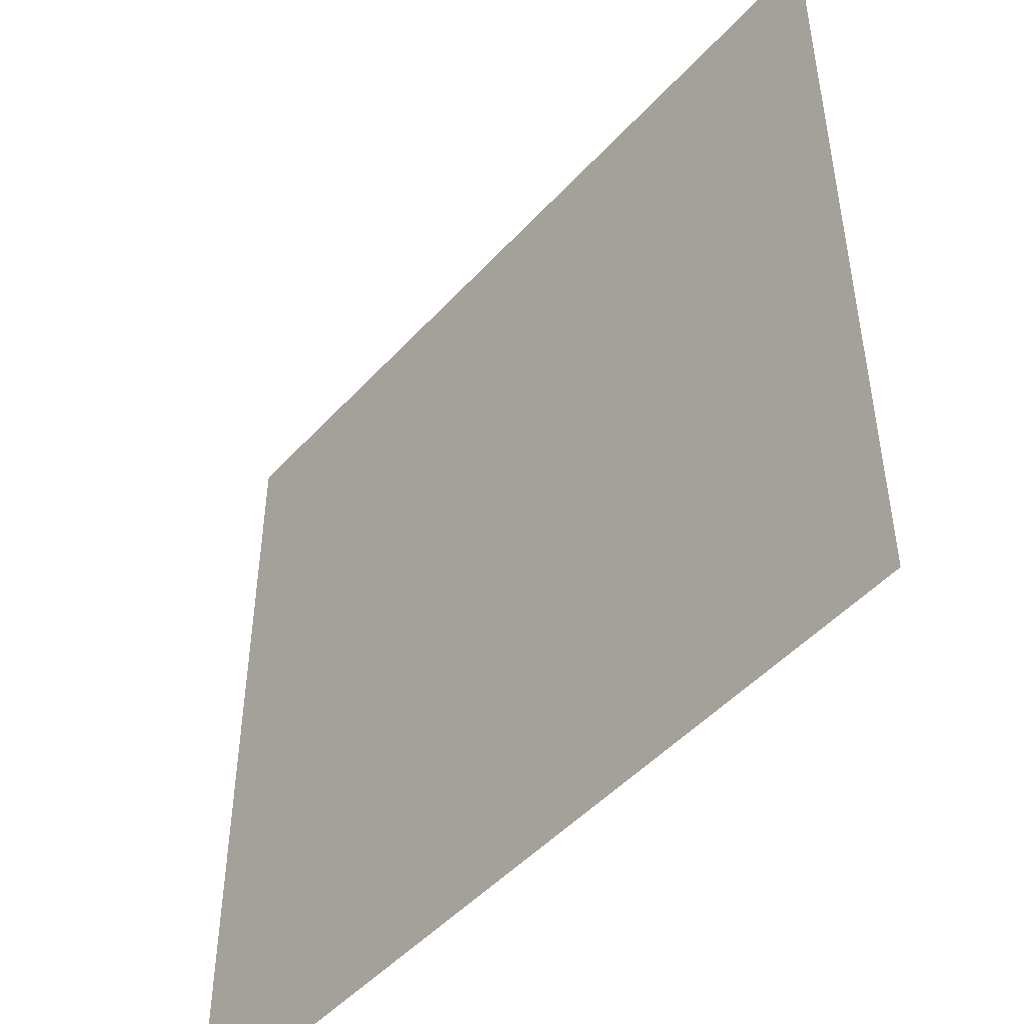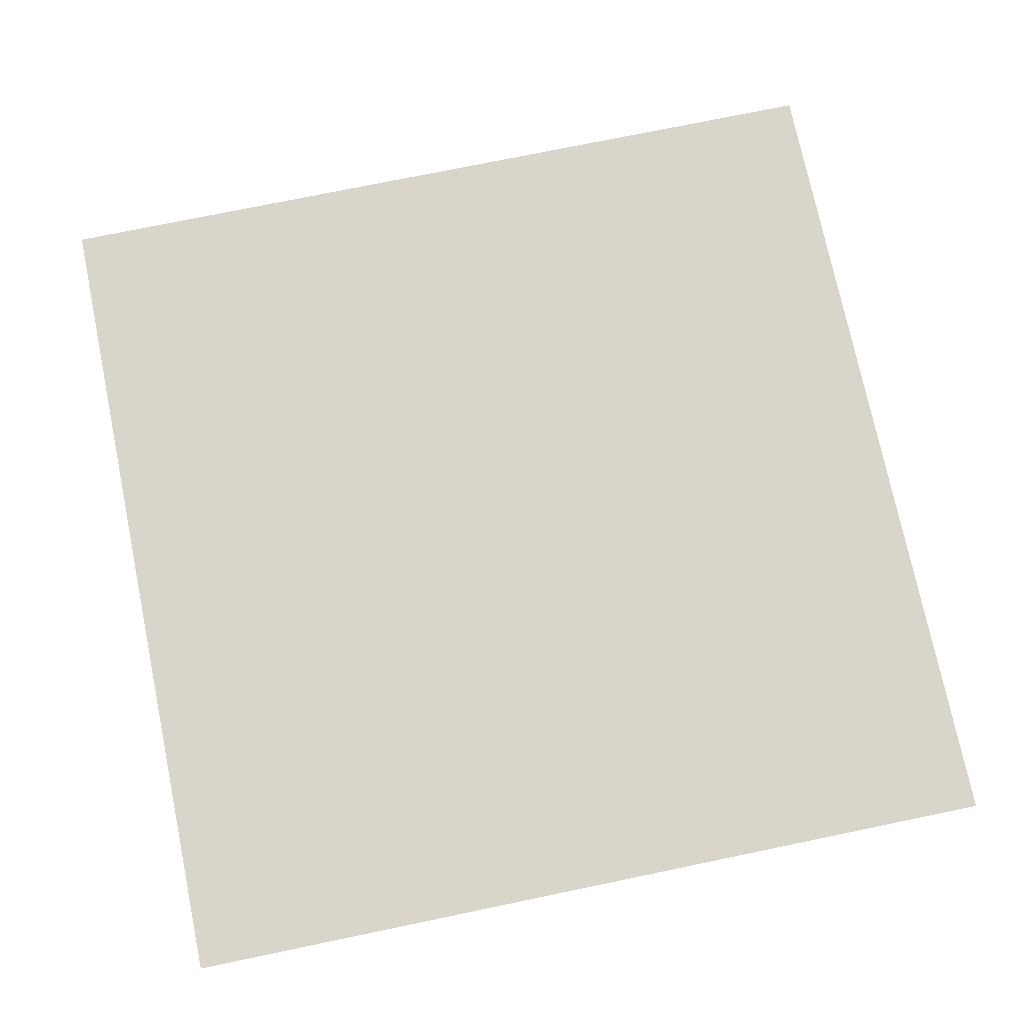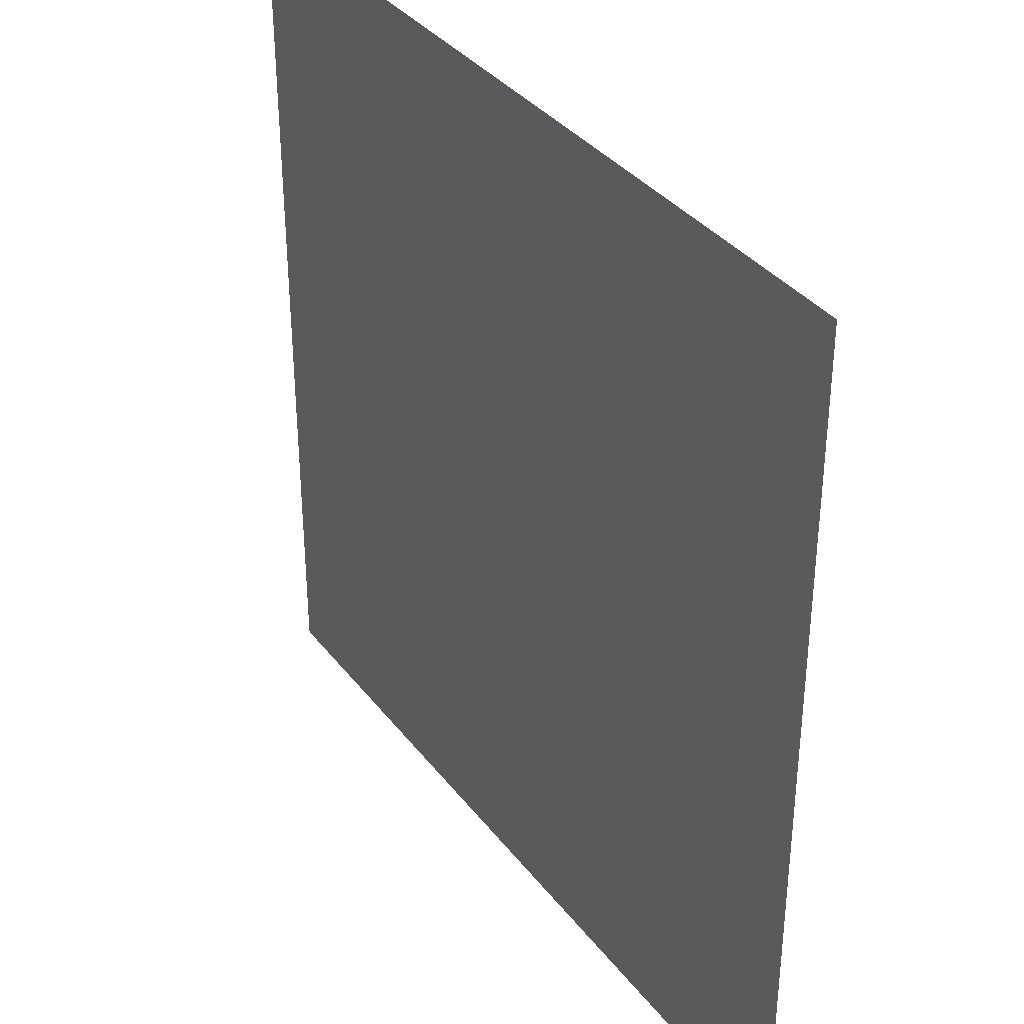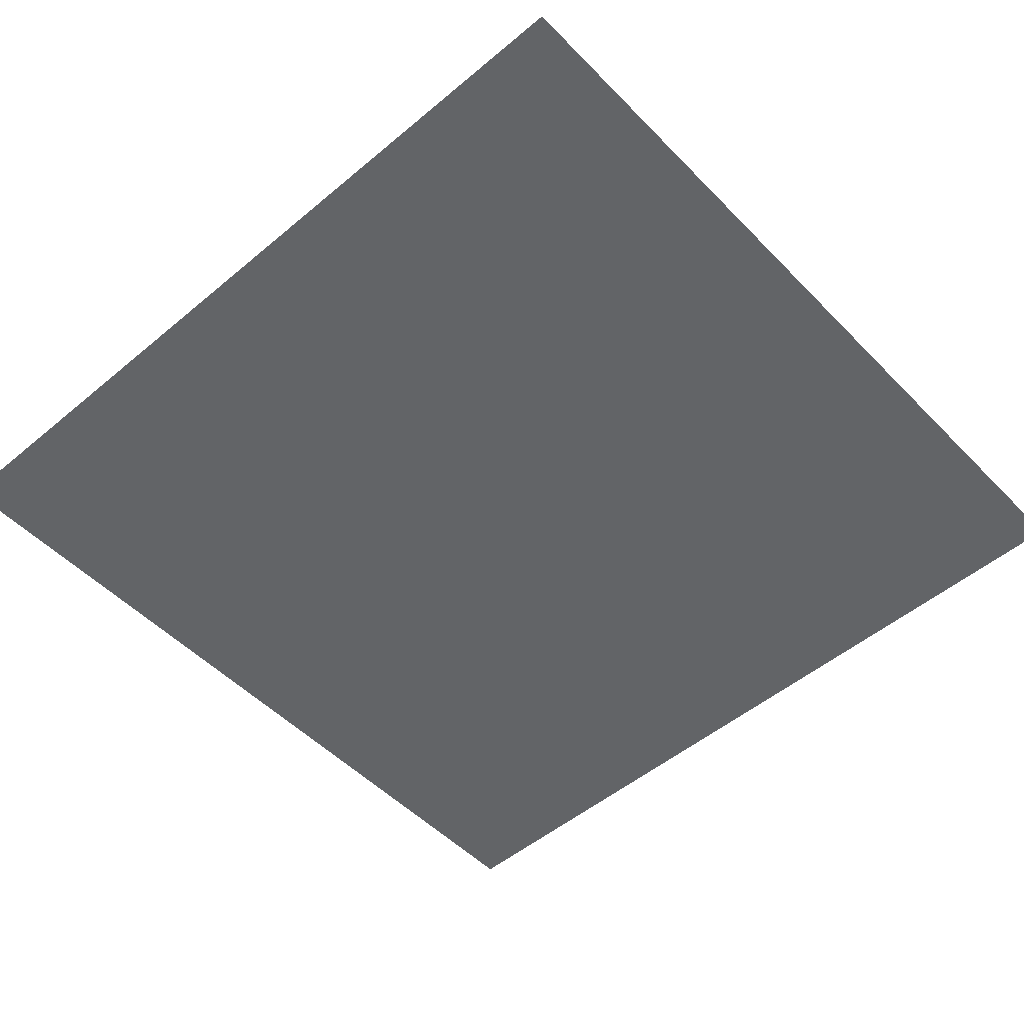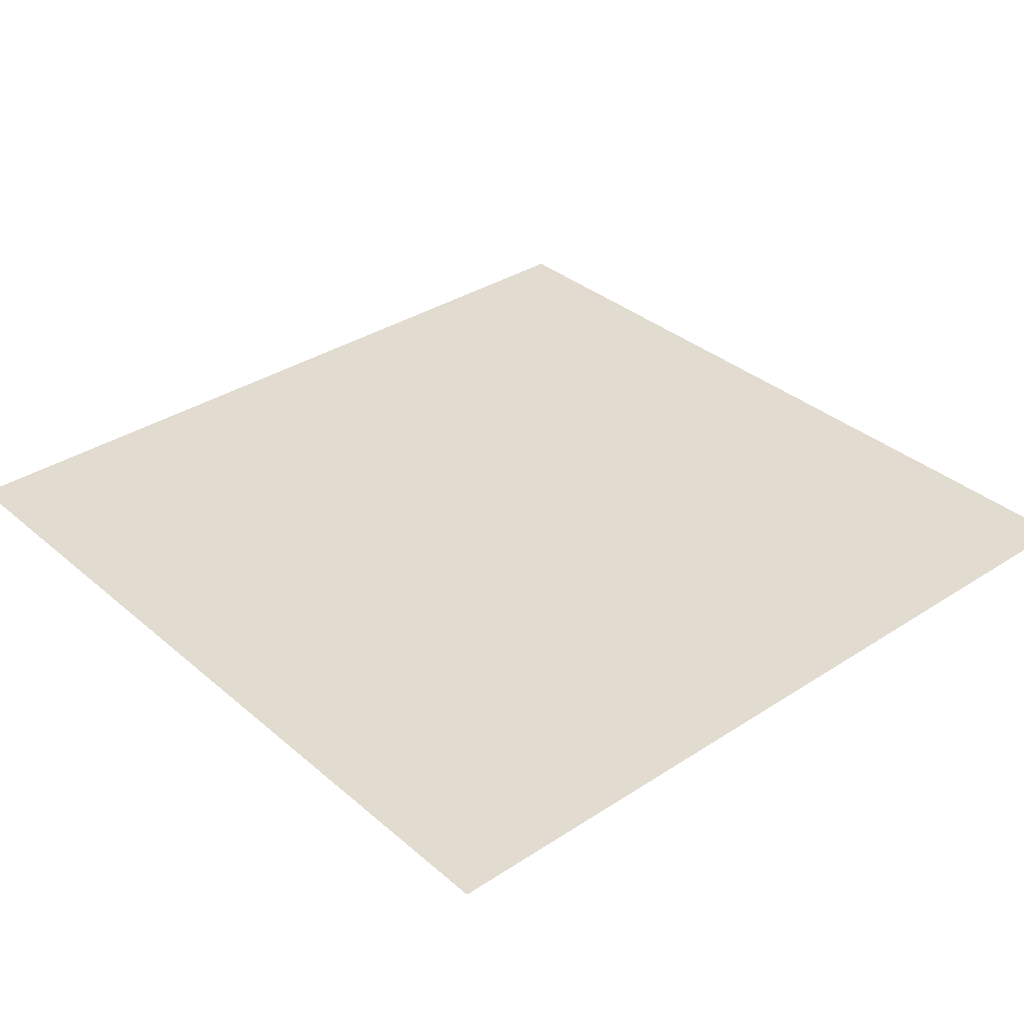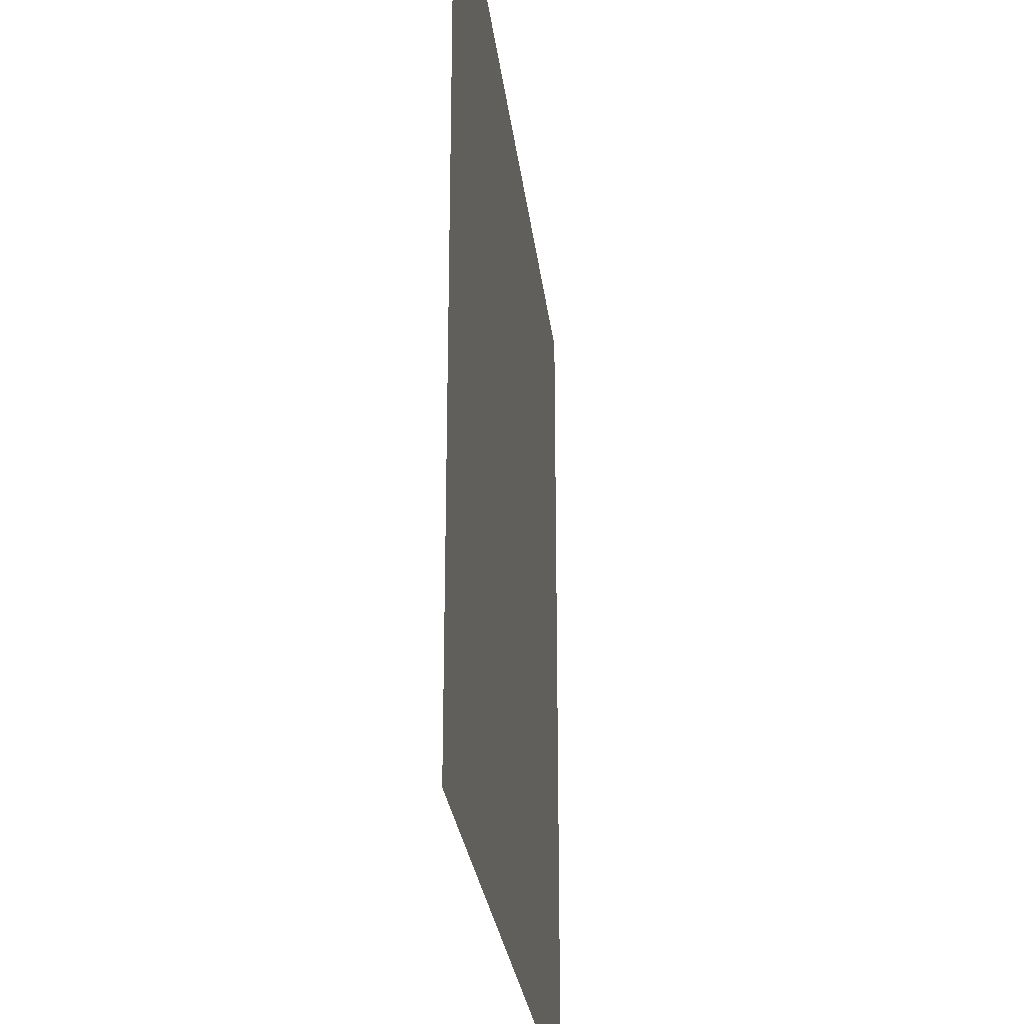
<metadata>
{"format":"obj","ext":"obj","renderer":"f3d","projection":"perspective","resolution":1024,"background":"white","views":[{"elev":-48.4,"azim":50.0,"up":"+Z"},{"elev":74.5,"azim":-101.7,"up":"+Y"},{"elev":35.8,"azim":57.6,"up":"+Z"},{"elev":-51.1,"azim":-137.7,"up":"+Y"},{"elev":34.4,"azim":-131.2,"up":"+Y"},{"elev":-26.7,"azim":-83.5,"up":"+Z"}]}
</metadata>
<code>
o world_root
v 30 0 30
v 30 0 -30
v -30 0 30
v -30 0 -30
f 1/1 2/1 3/1
f 4/1 3/1 2/1

</code>
